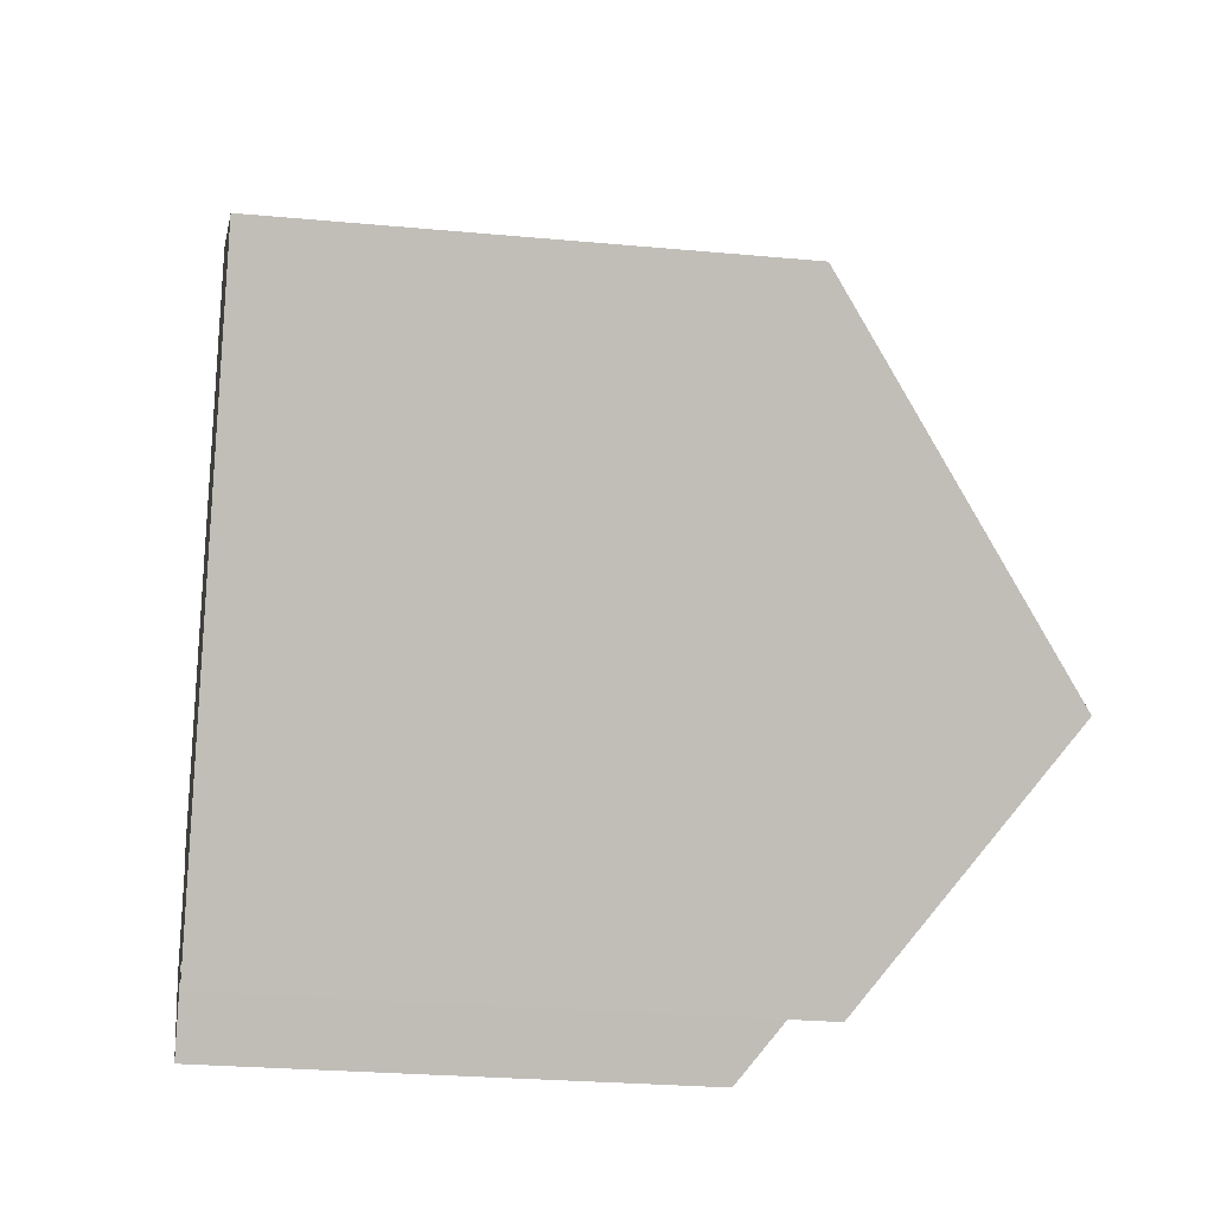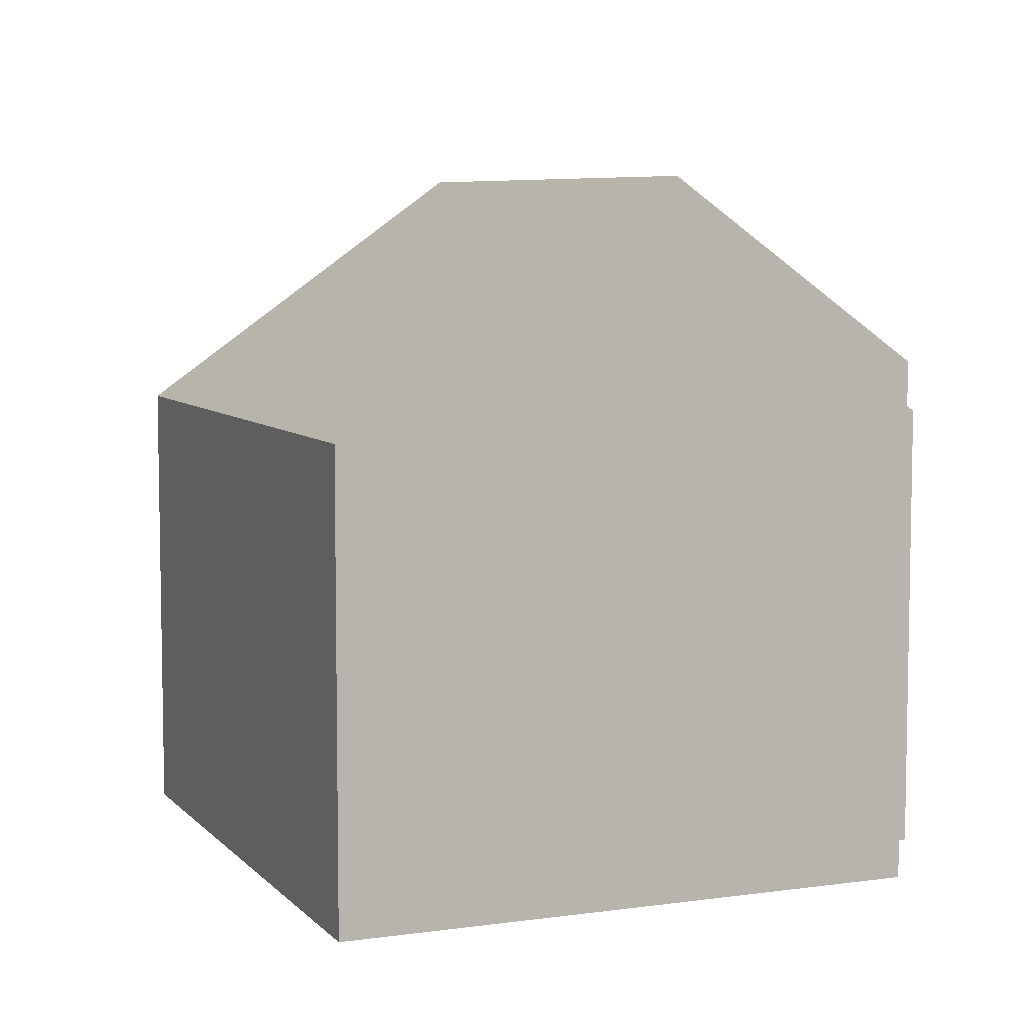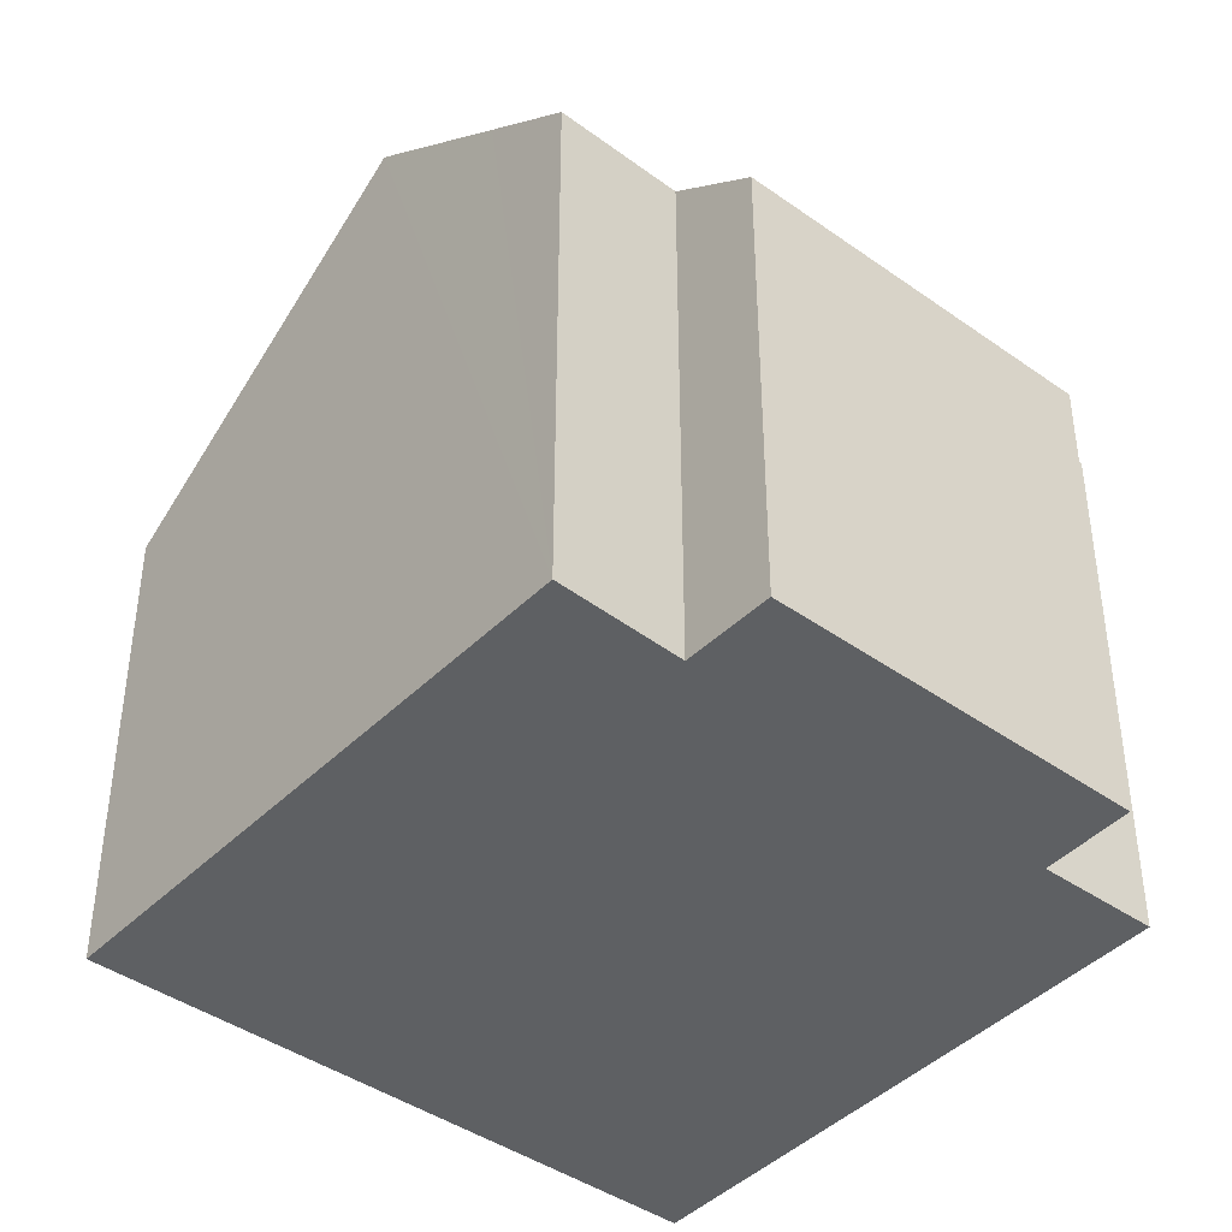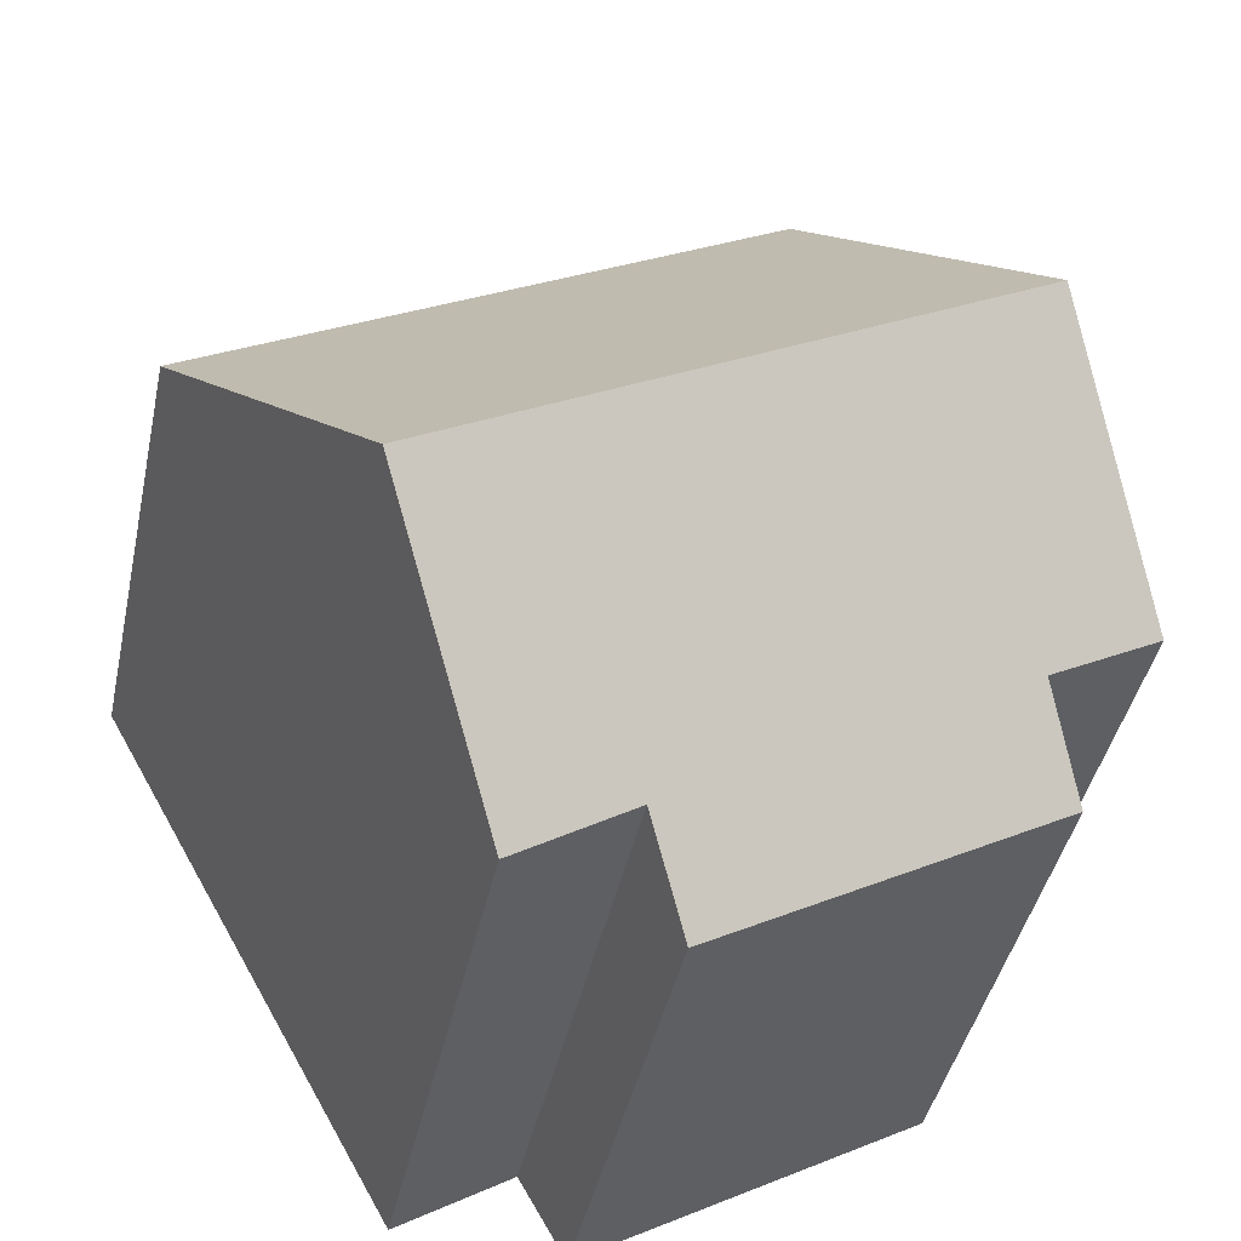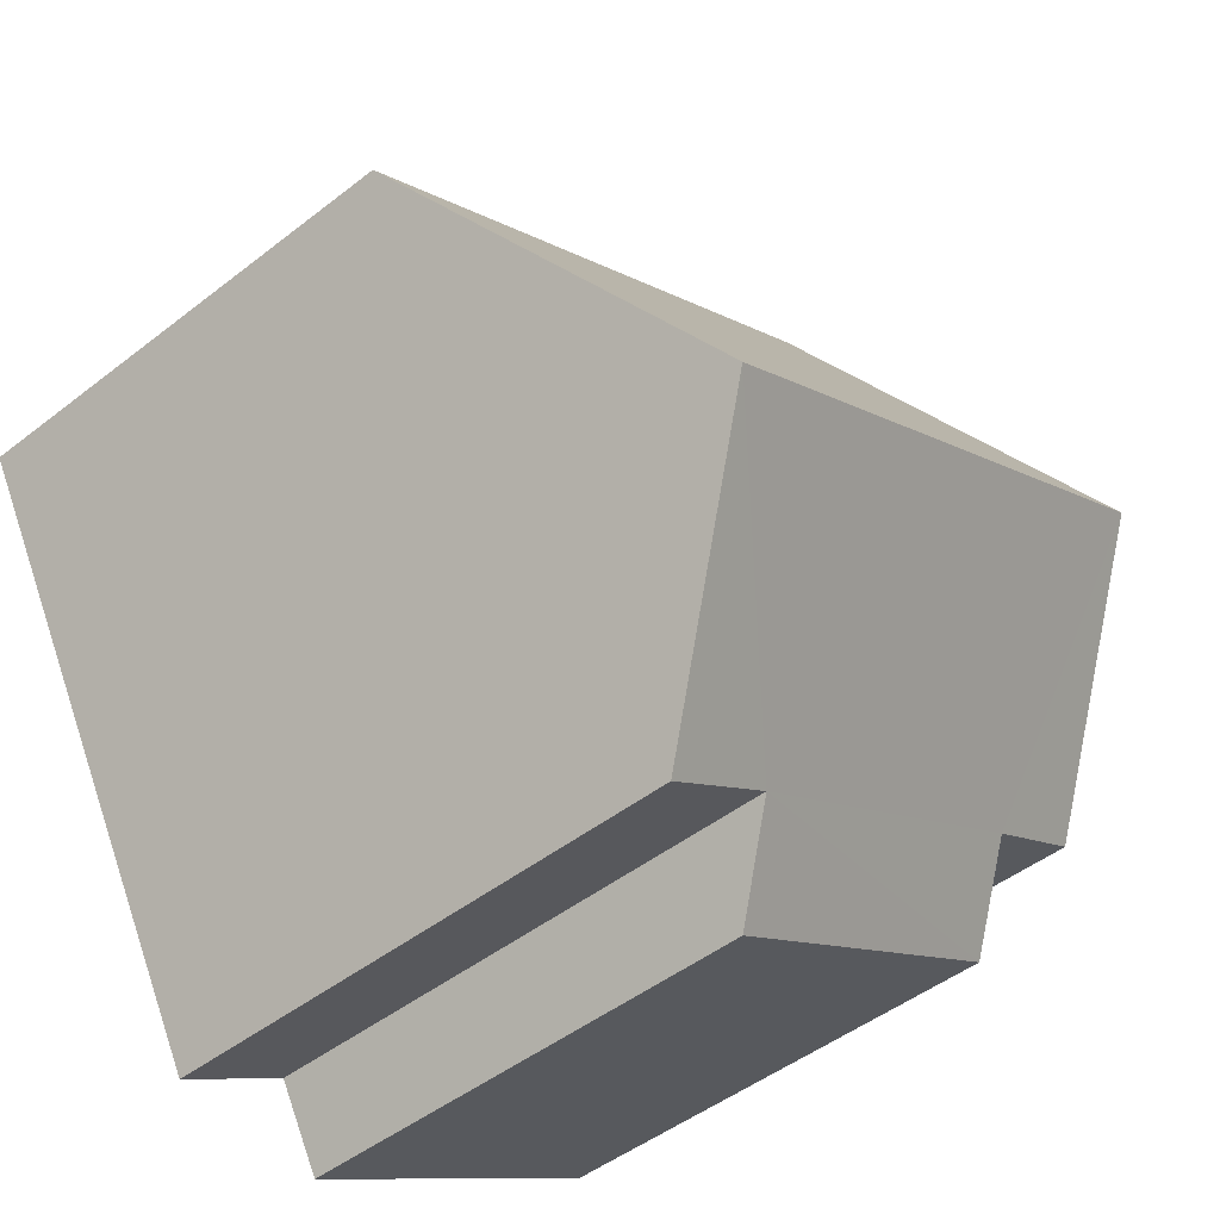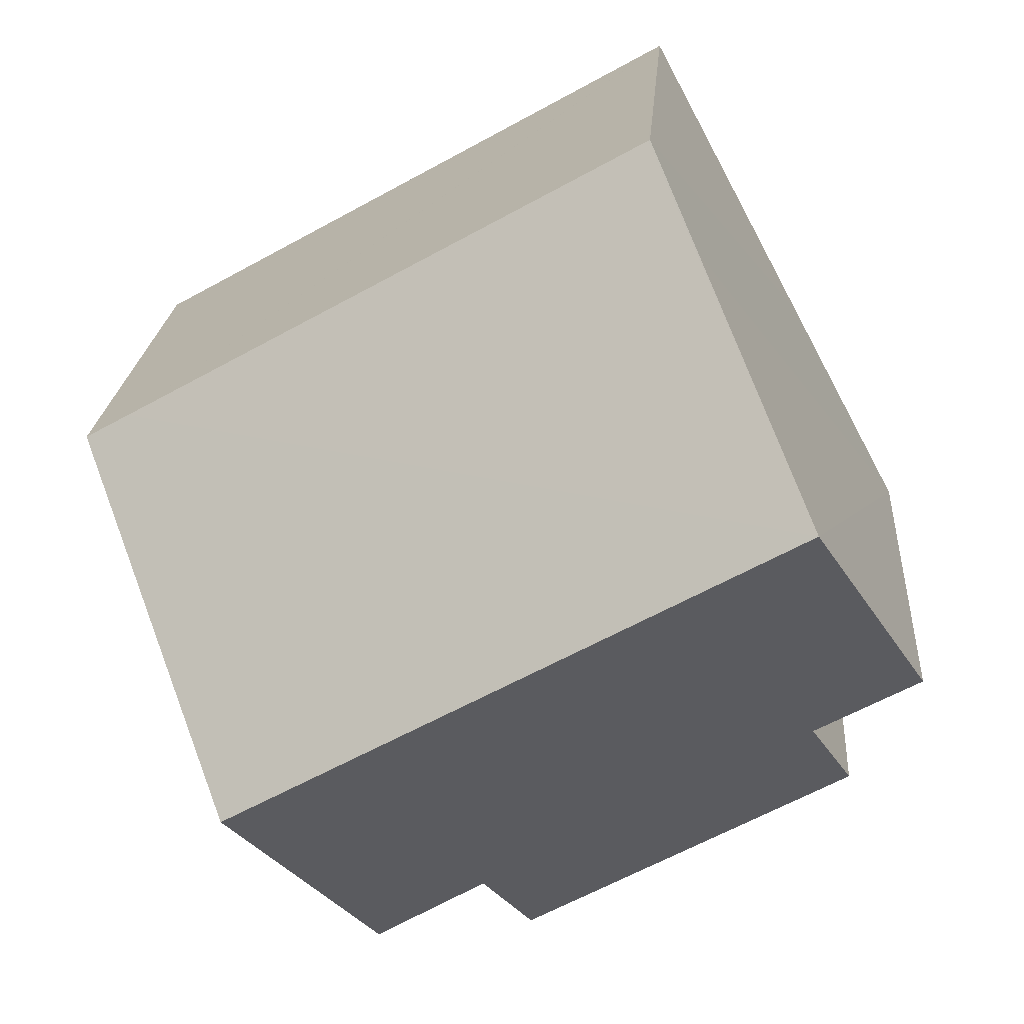
<metadata>
{"format":"obj","ext":"obj","renderer":"f3d","projection":"perspective","resolution":1024,"background":"white","views":[{"elev":-25.0,"azim":81.3,"up":"+Z"},{"elev":6.9,"azim":96.8,"up":"+Y"},{"elev":-42.2,"azim":168.8,"up":"+Y"},{"elev":-42.2,"azim":168.0,"up":"+Z"},{"elev":-47.3,"azim":131.4,"up":"+Z"},{"elev":21.2,"azim":-175.8,"up":"+Z"}]}
</metadata>
<code>
v  1.082 8.002 -2.408
v  7.519 9.102 -4.221
v  6.739 7.989 -5.587
v  10.21 10.19 -3.957
v  9.417 9.043 -5.376
v  11.57 12.17 -1.519
v  2.043 12.17 3.804
v  1.818 9.126 -0.998
v  0 9.116 5.582e-16
v  4.866 7.992 8.99
v  4.01 9.231 7.464
v  4.838 7.992 9.006
v  13.71 7.993 4.053
v  14.46 7.992 3.635
v  9.417 3.292e-16 -5.376
v  10.21 2.423e-16 -3.957
v  14.46 -2.226e-16 3.635
v  11.57 9.301e-17 -1.519
v  7.519 2.585e-16 -4.221
v  6.739 3.421e-16 -5.587
v  1.082 1.474e-16 -2.408
v  1.818 6.111e-17 -0.998
v  0 0 0
v  2.043 -2.329e-16 3.804
v  4.838 -5.515e-16 9.006
v  4.01 -4.57e-16 7.464
v  4.866 -5.505e-16 8.99
v  13.71 -2.482e-16 4.053
g defaultobject
f 1 2 3
f 2 4 5
f 4 2 6
f 6 2 7
f 7 2 8
f 8 2 1
f 7 8 9
f 10 11 12
f 11 10 7
f 7 10 13
f 7 13 6
f 6 13 14
f 4 15 5
f 15 4 6
f 15 6 14
f 15 14 16
f 16 14 17
f 16 17 18
f 19 3 2
f 3 19 20
f 5 19 2
f 19 5 15
f 3 21 1
f 21 3 20
f 22 9 8
f 9 22 23
f 1 22 8
f 22 1 21
f 23 7 9
f 7 23 11
f 11 23 12
f 12 23 24
f 12 24 25
f 25 24 26
f 25 10 12
f 10 25 13
f 13 25 27
f 13 27 28
f 13 28 14
f 14 28 17
f 26 27 25
f 27 26 28
f 28 26 24
f 28 24 23
f 28 23 17
f 17 23 18
f 18 23 22
f 18 22 21
f 18 21 19
f 19 21 20
f 19 16 18
f 16 19 15

</code>
